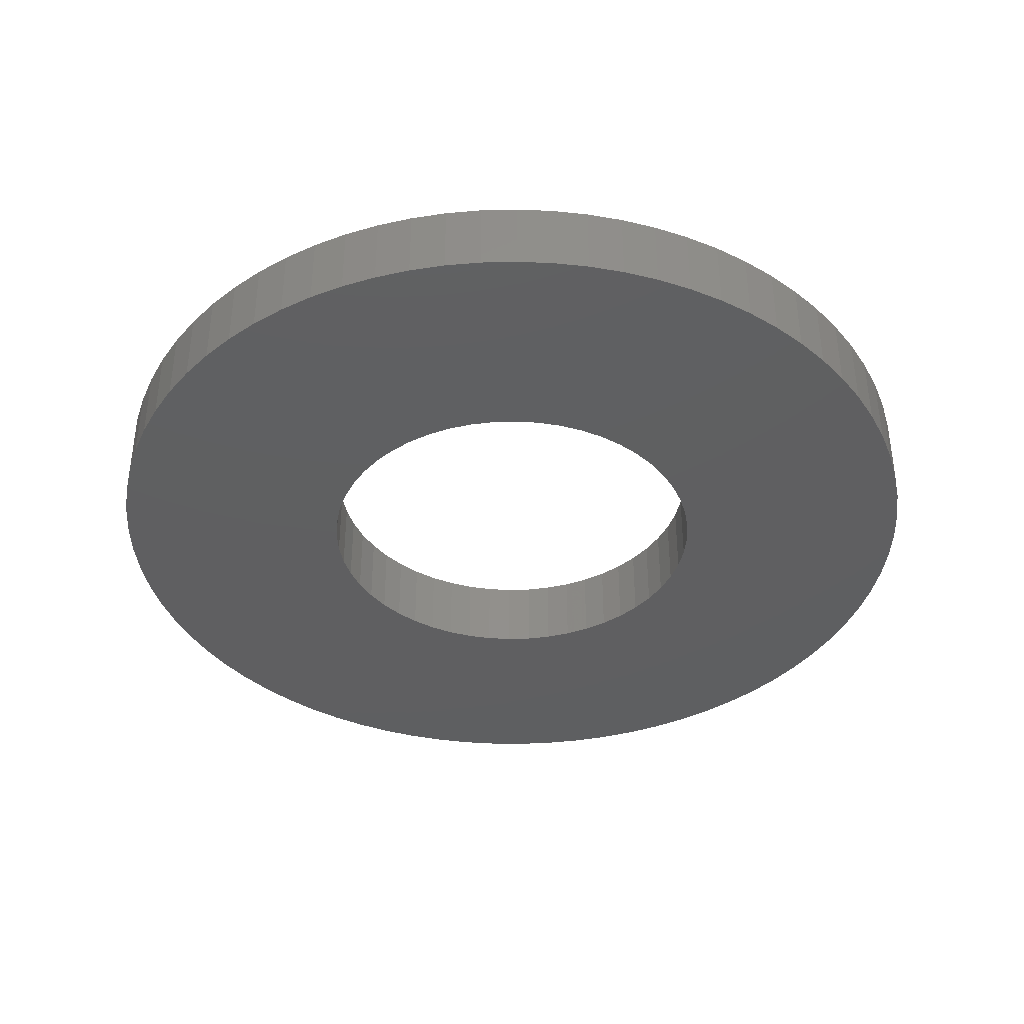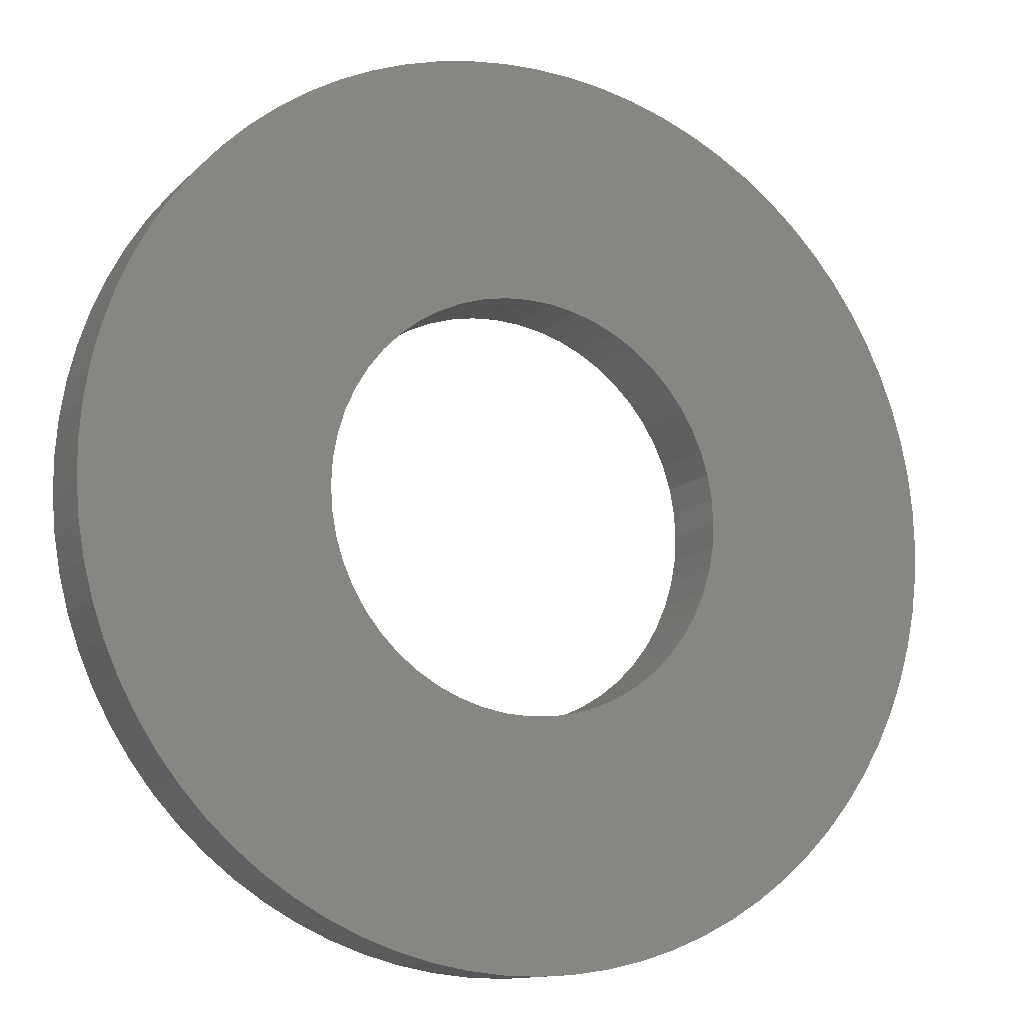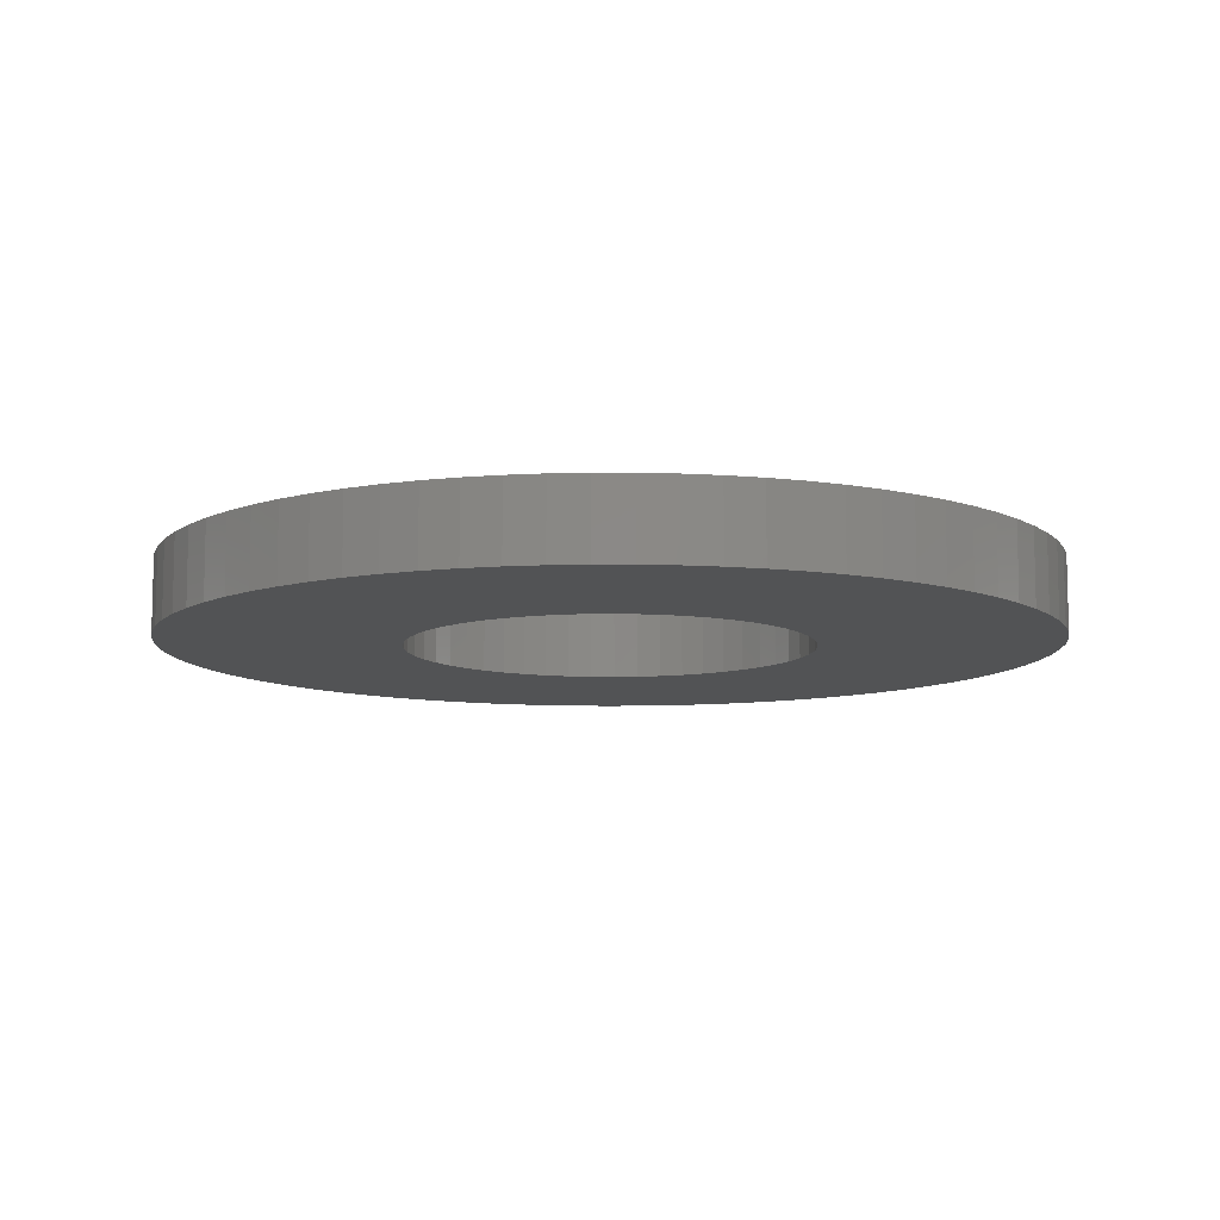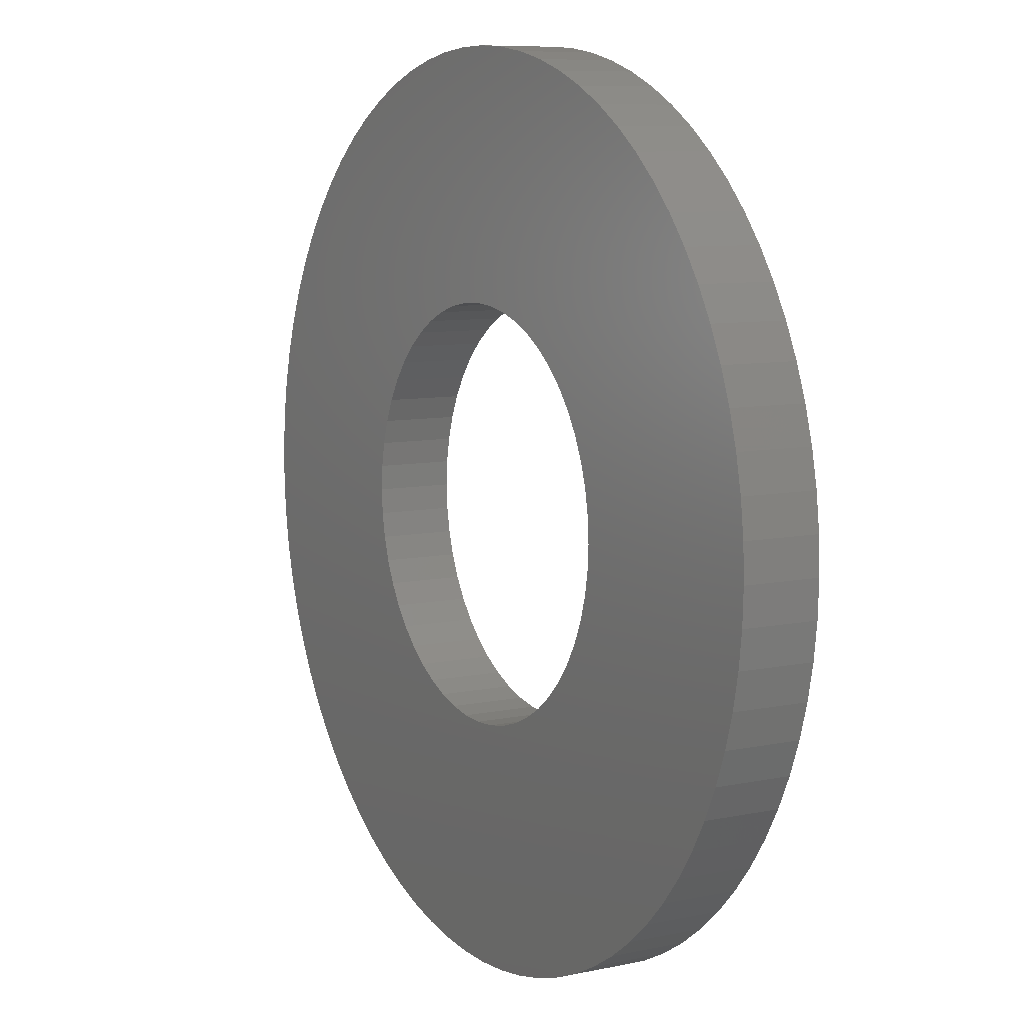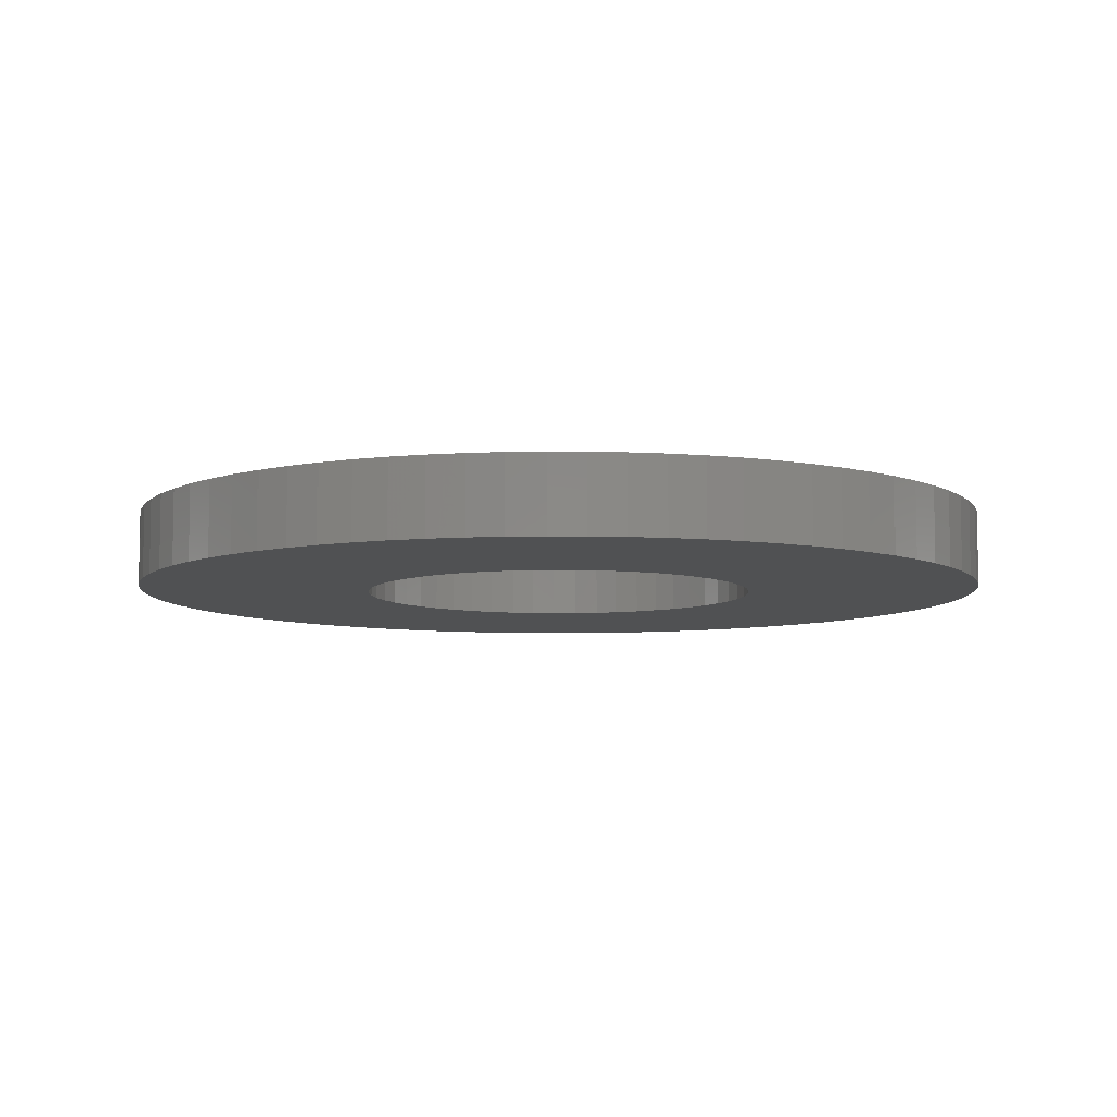
<metadata>
{"format":"stl","ext":"stl","renderer":"f3d","projection":"perspective","resolution":1024,"background":"white","views":[{"elev":-38.9,"azim":-118.7,"up":"+Y"},{"elev":-12.2,"azim":154.0,"up":"+Z"},{"elev":-9.6,"azim":28.9,"up":"+Y"},{"elev":8.5,"azim":-119.8,"up":"+Z"},{"elev":-7.4,"azim":47.0,"up":"+Y"}]}
</metadata>
<code>
# stl→obj: 258 verts, 516 faces
v -0.08537 0.032 0.01037
v -0.08537 0 0.01037
v -0.086 0.032 0
v -0.086 0 0
v -0.08537 0.032 -0.01037
v -0.08537 0 -0.01037
v -0.0835 0.032 -0.02058
v -0.0835 0 -0.02058
v -0.08041 0.032 -0.0305
v -0.08041 0 -0.0305
v -0.07615 0.032 -0.03997
v -0.07615 0 -0.03997
v -0.07078 0.032 -0.04885
v -0.07078 0 -0.04885
v -0.06437 0.032 -0.05703
v -0.06437 0 -0.05703
v -0.05703 0.032 -0.06437
v -0.05703 0 -0.06437
v -0.04885 0.032 -0.07078
v -0.04885 0 -0.07078
v -0.03997 0.032 -0.07615
v -0.03997 0 -0.07615
v -0.0305 0.032 -0.08041
v -0.0305 0 -0.08041
v -0.02058 0.032 -0.0835
v -0.02058 0 -0.0835
v -0.01037 0.032 -0.08537
v -0.01037 0 -0.08537
v 0 0.032 -0.086
v 0 0 -0.086
v 0.01037 0.032 -0.08537
v 0.01037 0 -0.08537
v 0.02058 0.032 -0.0835
v 0.02058 0 -0.0835
v 0.0305 0.032 -0.08041
v 0.0305 0 -0.08041
v 0.03997 0.032 -0.07615
v 0.03997 0 -0.07615
v 0.04885 0.032 -0.07078
v 0.04885 0 -0.07078
v 0.05703 0.032 -0.06437
v 0.05703 0 -0.06437
v 0.06437 0.032 -0.05703
v 0.06437 0 -0.05703
v 0.07078 0.032 -0.04885
v 0.07078 0 -0.04885
v 0.07615 0.032 -0.03997
v 0.07615 0 -0.03997
v 0.08041 0.032 -0.0305
v 0.08041 0 -0.0305
v 0.0835 0.032 -0.02058
v 0.0835 0 -0.02058
v 0.08537 0.032 -0.01037
v 0.08537 0 -0.01037
v 0.086 0.032 0
v 0.086 0 0
v 0.08537 0.032 0.01037
v 0.08537 0 0.01037
v 0.0835 0.032 0.02058
v 0.0835 0 0.02058
v 0.08041 0.032 0.0305
v 0.08041 0 0.0305
v 0.07615 0.032 0.03997
v 0.07615 0 0.03997
v 0.07078 0.032 0.04885
v 0.07078 0 0.04885
v 0.06437 0.032 0.05703
v 0.06437 0 0.05703
v 0.05703 0.032 0.06437
v 0.05703 0 0.06437
v 0.04885 0.032 0.07078
v 0.04885 0 0.07078
v 0.03997 0.032 0.07615
v 0.03997 0 0.07615
v 0.0305 0.032 0.08041
v 0.0305 0 0.08041
v 0.02058 0.032 0.0835
v 0.02058 0 0.0835
v 0.01037 0.032 0.08537
v 0.01037 0 0.08537
v 0 0.032 0.086
v 0 0 0.086
v -0.01037 0.032 0.08537
v -0.01037 0 0.08537
v -0.02058 0.032 0.0835
v -0.02058 0 0.0835
v -0.0305 0.032 0.08041
v -0.0305 0 0.08041
v -0.03997 0.032 0.07615
v -0.03997 0 0.07615
v -0.04885 0.032 0.07078
v -0.04885 0 0.07078
v -0.05703 0.032 0.06437
v -0.05703 0 0.06437
v -0.06437 0.032 0.05703
v -0.06437 0 0.05703
v -0.07078 0.032 0.04885
v -0.07078 0 0.04885
v -0.07615 0.032 0.03997
v -0.07615 0 0.03997
v -0.08041 0.032 0.0305
v -0.08041 0 0.0305
v -0.0835 0.032 0.02058
v -0.0835 0 0.02058
v -0.1869 0.032 -0.01528
v -0.1869 0 -0.01528
v -0.1875 0.032 0
v -0.1875 0 0
v -0.1869 0.032 0.01528
v -0.1869 0 0.01528
v -0.185 0.032 0.03046
v -0.185 0 0.03046
v -0.1819 0.032 0.04544
v -0.1819 0 0.04544
v -0.1776 0.032 0.06012
v -0.1776 0 0.06012
v -0.1721 0.032 0.0744
v -0.1721 0 0.0744
v -0.1655 0.032 0.08818
v -0.1655 0 0.08818
v -0.1577 0.032 0.1014
v -0.1577 0 0.1014
v -0.1489 0.032 0.1139
v -0.1489 0 0.1139
v -0.1392 0.032 0.1257
v -0.1392 0 0.1257
v -0.1285 0.032 0.1366
v -0.1285 0 0.1366
v -0.1169 0.032 0.1466
v -0.1169 0 0.1466
v -0.1046 0.032 0.1556
v -0.1046 0 0.1556
v -0.09153 0.032 0.1636
v -0.09153 0 0.1636
v -0.07789 0.032 0.1706
v -0.07789 0 0.1706
v -0.06373 0.032 0.1763
v -0.06373 0 0.1763
v -0.04914 0.032 0.1809
v -0.04914 0 0.1809
v -0.03423 0.032 0.1843
v -0.03423 0 0.1843
v -0.01909 0.032 0.1865
v -0.01909 0 0.1865
v -0.003825 0.032 0.1875
v -0.003825 0 0.1875
v 0.01147 0.032 0.1871
v 0.01147 0 0.1871
v 0.02668 0.032 0.1856
v 0.02668 0 0.1856
v 0.04172 0.032 0.1828
v 0.04172 0 0.1828
v 0.05648 0.032 0.1788
v 0.05648 0 0.1788
v 0.07087 0.032 0.1736
v 0.07087 0 0.1736
v 0.08478 0.032 0.1672
v 0.08478 0 0.1672
v 0.09813 0.032 0.1598
v 0.09813 0 0.1598
v 0.1108 0.032 0.1512
v 0.1108 0 0.1512
v 0.1228 0.032 0.1417
v 0.1228 0 0.1417
v 0.1339 0.032 0.1312
v 0.1339 0 0.1312
v 0.1442 0.032 0.1199
v 0.1442 0 0.1199
v 0.1535 0.032 0.1077
v 0.1535 0 0.1077
v 0.1617 0.032 0.09485
v 0.1617 0 0.09485
v 0.1689 0.032 0.08135
v 0.1689 0 0.08135
v 0.175 0.032 0.06731
v 0.175 0 0.06731
v 0.1799 0.032 0.05282
v 0.1799 0 0.05282
v 0.1836 0.032 0.03798
v 0.1836 0 0.03798
v 0.1861 0.032 0.02289
v 0.1861 0 0.02289
v 0.1873 0.032 0.007648
v 0.1873 0 0.007648
v 0.1873 0.032 -0.007648
v 0.1873 0 -0.007648
v 0.1861 0.032 -0.02289
v 0.1861 0 -0.02289
v 0.1836 0.032 -0.03798
v 0.1836 0 -0.03798
v 0.1799 0.032 -0.05282
v 0.1799 0 -0.05282
v 0.175 0.032 -0.06731
v 0.175 0 -0.06731
v 0.1689 0.032 -0.08135
v 0.1689 0 -0.08135
v 0.1617 0.032 -0.09485
v 0.1617 0 -0.09485
v 0.1535 0.032 -0.1077
v 0.1535 0 -0.1077
v 0.1442 0.032 -0.1199
v 0.1442 0 -0.1199
v 0.1339 0.032 -0.1312
v 0.1339 0 -0.1312
v 0.1228 0.032 -0.1417
v 0.1228 0 -0.1417
v 0.1108 0.032 -0.1512
v 0.1108 0 -0.1512
v 0.09813 0.032 -0.1598
v 0.09813 0 -0.1598
v 0.08478 0.032 -0.1672
v 0.08478 0 -0.1672
v 0.07087 0.032 -0.1736
v 0.07087 0 -0.1736
v 0.05648 0.032 -0.1788
v 0.05648 0 -0.1788
v 0.04172 0.032 -0.1828
v 0.04172 0 -0.1828
v 0.02668 0.032 -0.1856
v 0.02668 0 -0.1856
v 0.01147 0.032 -0.1871
v 0.01147 0 -0.1871
v -0.003825 0.032 -0.1875
v -0.003825 0 -0.1875
v -0.01909 0.032 -0.1865
v -0.01909 0 -0.1865
v -0.03423 0.032 -0.1843
v -0.03423 0 -0.1843
v -0.04914 0.032 -0.1809
v -0.04914 0 -0.1809
v -0.06373 0.032 -0.1763
v -0.06373 0 -0.1763
v -0.07789 0.032 -0.1706
v -0.07789 0 -0.1706
v -0.09153 0.032 -0.1636
v -0.09153 0 -0.1636
v -0.1046 0.032 -0.1556
v -0.1046 0 -0.1556
v -0.1169 0.032 -0.1466
v -0.1169 0 -0.1466
v -0.1285 0.032 -0.1366
v -0.1285 0 -0.1366
v -0.1392 0.032 -0.1257
v -0.1392 0 -0.1257
v -0.1489 0.032 -0.1139
v -0.1489 0 -0.1139
v -0.1577 0.032 -0.1014
v -0.1577 0 -0.1014
v -0.1655 0.032 -0.08818
v -0.1655 0 -0.08818
v -0.1721 0.032 -0.0744
v -0.1721 0 -0.0744
v -0.1776 0.032 -0.06012
v -0.1776 0 -0.06012
v -0.1819 0.032 -0.04544
v -0.1819 0 -0.04544
v -0.185 0.032 -0.03046
v -0.185 0 -0.03046
f 1 2 3
f 3 2 4
f 3 4 5
f 5 4 6
f 5 6 7
f 7 6 8
f 7 8 9
f 9 8 10
f 9 10 11
f 11 10 12
f 11 12 13
f 13 12 14
f 13 14 15
f 15 14 16
f 15 16 17
f 17 16 18
f 17 18 19
f 19 18 20
f 19 20 21
f 21 20 22
f 21 22 23
f 23 22 24
f 23 24 25
f 25 24 26
f 25 26 27
f 27 26 28
f 27 28 29
f 29 28 30
f 29 30 31
f 31 30 32
f 31 32 33
f 33 32 34
f 33 34 35
f 35 34 36
f 35 36 37
f 37 36 38
f 37 38 39
f 39 38 40
f 39 40 41
f 41 40 42
f 41 42 43
f 43 42 44
f 43 44 45
f 45 44 46
f 45 46 47
f 47 46 48
f 47 48 49
f 49 48 50
f 49 50 51
f 51 50 52
f 51 52 53
f 53 52 54
f 53 54 55
f 55 54 56
f 55 56 57
f 57 56 58
f 57 58 59
f 59 58 60
f 59 60 61
f 61 60 62
f 61 62 63
f 63 62 64
f 63 64 65
f 65 64 66
f 65 66 67
f 67 66 68
f 67 68 69
f 69 68 70
f 69 70 71
f 71 70 72
f 71 72 73
f 73 72 74
f 73 74 75
f 75 74 76
f 75 76 77
f 77 76 78
f 77 78 79
f 79 78 80
f 79 80 81
f 81 80 82
f 81 82 83
f 83 82 84
f 83 84 85
f 85 84 86
f 85 86 87
f 87 86 88
f 87 88 89
f 89 88 90
f 89 90 91
f 91 90 92
f 91 92 93
f 93 92 94
f 93 94 95
f 95 94 96
f 95 96 97
f 97 96 98
f 97 98 99
f 99 98 100
f 99 100 101
f 101 100 102
f 101 102 103
f 103 102 104
f 103 104 1
f 1 104 2
f 105 106 107
f 107 106 108
f 107 108 109
f 109 108 110
f 109 110 111
f 111 110 112
f 111 112 113
f 113 112 114
f 113 114 115
f 115 114 116
f 115 116 117
f 117 116 118
f 117 118 119
f 119 118 120
f 119 120 121
f 121 120 122
f 121 122 123
f 123 122 124
f 123 124 125
f 125 124 126
f 125 126 127
f 127 126 128
f 127 128 129
f 129 128 130
f 129 130 131
f 131 130 132
f 131 132 133
f 133 132 134
f 133 134 135
f 135 134 136
f 135 136 137
f 137 136 138
f 137 138 139
f 139 138 140
f 139 140 141
f 141 140 142
f 141 142 143
f 143 142 144
f 143 144 145
f 145 144 146
f 145 146 147
f 147 146 148
f 147 148 149
f 149 148 150
f 149 150 151
f 151 150 152
f 151 152 153
f 153 152 154
f 153 154 155
f 155 154 156
f 155 156 157
f 157 156 158
f 157 158 159
f 159 158 160
f 159 160 161
f 161 160 162
f 161 162 163
f 163 162 164
f 163 164 165
f 165 164 166
f 165 166 167
f 167 166 168
f 167 168 169
f 169 168 170
f 169 170 171
f 171 170 172
f 171 172 173
f 173 172 174
f 173 174 175
f 175 174 176
f 175 176 177
f 177 176 178
f 177 178 179
f 179 178 180
f 179 180 181
f 181 180 182
f 181 182 183
f 183 182 184
f 183 184 185
f 185 184 186
f 185 186 187
f 187 186 188
f 187 188 189
f 189 188 190
f 189 190 191
f 191 190 192
f 191 192 193
f 193 192 194
f 193 194 195
f 195 194 196
f 195 196 197
f 197 196 198
f 197 198 199
f 199 198 200
f 199 200 201
f 201 200 202
f 201 202 203
f 203 202 204
f 203 204 205
f 205 204 206
f 205 206 207
f 207 206 208
f 207 208 209
f 209 208 210
f 209 210 211
f 211 210 212
f 211 212 213
f 213 212 214
f 213 214 215
f 215 214 216
f 215 216 217
f 217 216 218
f 217 218 219
f 219 218 220
f 219 220 221
f 221 220 222
f 221 222 223
f 223 222 224
f 223 224 225
f 225 224 226
f 225 226 227
f 227 226 228
f 227 228 229
f 229 228 230
f 229 230 231
f 231 230 232
f 231 232 233
f 233 232 234
f 233 234 235
f 235 234 236
f 235 236 237
f 237 236 238
f 237 238 239
f 239 238 240
f 239 240 241
f 241 240 242
f 241 242 243
f 243 242 244
f 243 244 245
f 245 244 246
f 245 246 247
f 247 246 248
f 247 248 249
f 249 248 250
f 249 250 251
f 251 250 252
f 251 252 253
f 253 252 254
f 253 254 255
f 255 254 256
f 255 256 257
f 257 256 258
f 257 258 105
f 105 258 106
f 5 105 3
f 3 105 107
f 3 107 109
f 105 5 257
f 257 5 7
f 257 7 255
f 255 7 253
f 253 7 9
f 253 9 251
f 251 9 11
f 251 11 249
f 249 11 247
f 247 11 13
f 247 13 245
f 245 13 15
f 245 15 243
f 243 15 241
f 241 15 17
f 241 17 239
f 239 17 19
f 239 19 237
f 237 19 235
f 235 19 21
f 235 21 233
f 233 21 23
f 233 23 231
f 231 23 229
f 229 23 25
f 229 25 227
f 227 25 27
f 227 27 225
f 225 27 223
f 223 27 29
f 223 29 221
f 221 29 31
f 221 31 219
f 219 31 33
f 219 33 217
f 217 33 215
f 215 33 35
f 215 35 213
f 213 35 37
f 213 37 211
f 211 37 209
f 209 37 39
f 209 39 207
f 207 39 41
f 207 41 205
f 205 41 203
f 203 41 43
f 203 43 201
f 201 43 45
f 201 45 199
f 199 45 197
f 197 45 47
f 197 47 195
f 195 47 49
f 195 49 193
f 193 49 191
f 191 49 51
f 191 51 189
f 189 51 53
f 189 53 187
f 187 53 185
f 185 53 55
f 185 55 183
f 183 55 57
f 183 57 181
f 181 57 179
f 179 57 59
f 179 59 177
f 177 59 61
f 177 61 175
f 175 61 173
f 173 61 63
f 173 63 171
f 171 63 65
f 171 65 169
f 169 65 167
f 167 65 67
f 167 67 165
f 165 67 69
f 165 69 163
f 163 69 161
f 161 69 71
f 161 71 159
f 159 71 73
f 159 73 157
f 157 73 155
f 155 73 75
f 155 75 153
f 153 75 77
f 153 77 151
f 151 77 149
f 149 77 79
f 149 79 147
f 147 79 81
f 147 81 145
f 145 81 83
f 145 83 143
f 143 83 141
f 141 83 85
f 141 85 139
f 139 85 87
f 139 87 137
f 137 87 135
f 135 87 89
f 135 89 133
f 133 89 91
f 133 91 131
f 131 91 129
f 129 91 93
f 129 93 127
f 127 93 95
f 127 95 125
f 125 95 123
f 123 95 97
f 123 97 121
f 121 97 99
f 121 99 119
f 119 99 117
f 117 99 101
f 117 101 115
f 115 101 103
f 115 103 113
f 113 103 111
f 111 103 1
f 111 1 109
f 109 1 3
f 2 110 4
f 4 110 108
f 4 108 106
f 110 2 112
f 112 2 104
f 112 104 114
f 114 104 116
f 116 104 102
f 116 102 118
f 118 102 100
f 118 100 120
f 120 100 122
f 122 100 98
f 122 98 124
f 124 98 96
f 124 96 126
f 126 96 128
f 128 96 94
f 128 94 130
f 130 94 92
f 130 92 132
f 132 92 134
f 134 92 90
f 134 90 136
f 136 90 88
f 136 88 138
f 138 88 140
f 140 88 86
f 140 86 142
f 142 86 84
f 142 84 144
f 144 84 146
f 146 84 82
f 146 82 148
f 148 82 80
f 148 80 150
f 150 80 78
f 150 78 152
f 152 78 154
f 154 78 76
f 154 76 156
f 156 76 74
f 156 74 158
f 158 74 160
f 160 74 72
f 160 72 162
f 162 72 70
f 162 70 164
f 164 70 166
f 166 70 68
f 166 68 168
f 168 68 66
f 168 66 170
f 170 66 172
f 172 66 64
f 172 64 174
f 174 64 62
f 174 62 176
f 176 62 178
f 178 62 60
f 178 60 180
f 180 60 58
f 180 58 182
f 182 58 184
f 184 58 56
f 184 56 186
f 186 56 54
f 186 54 188
f 188 54 190
f 190 54 52
f 190 52 192
f 192 52 50
f 192 50 194
f 194 50 196
f 196 50 48
f 196 48 198
f 198 48 46
f 198 46 200
f 200 46 202
f 202 46 44
f 202 44 204
f 204 44 42
f 204 42 206
f 206 42 208
f 208 42 40
f 208 40 210
f 210 40 38
f 210 38 212
f 212 38 214
f 214 38 36
f 214 36 216
f 216 36 34
f 216 34 218
f 218 34 220
f 220 34 32
f 220 32 222
f 222 32 30
f 222 30 224
f 224 30 28
f 224 28 226
f 226 28 228
f 228 28 26
f 228 26 230
f 230 26 24
f 230 24 232
f 232 24 234
f 234 24 22
f 234 22 236
f 236 22 20
f 236 20 238
f 238 20 240
f 240 20 18
f 240 18 242
f 242 18 16
f 242 16 244
f 244 16 246
f 246 16 14
f 246 14 248
f 248 14 12
f 248 12 250
f 250 12 252
f 252 12 10
f 252 10 254
f 254 10 8
f 254 8 256
f 256 8 258
f 258 8 6
f 258 6 106
f 106 6 4

</code>
